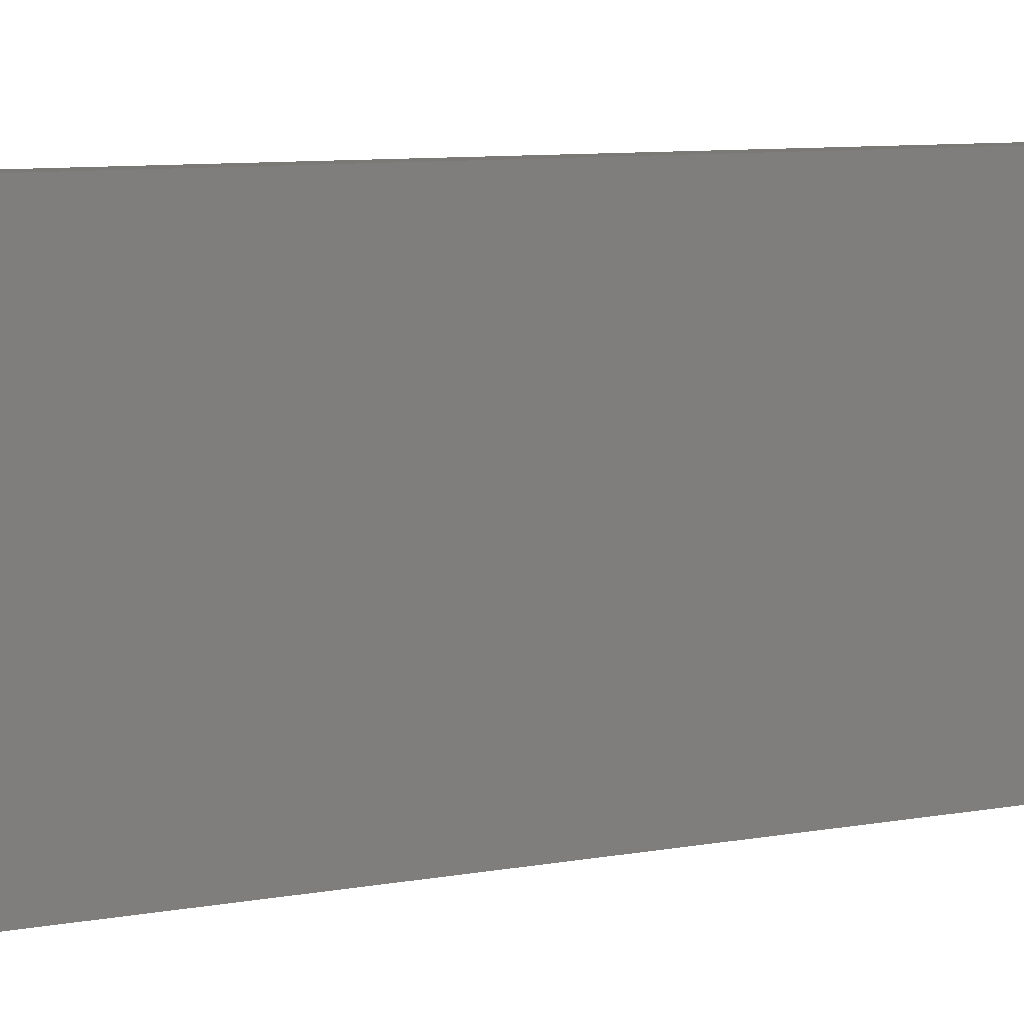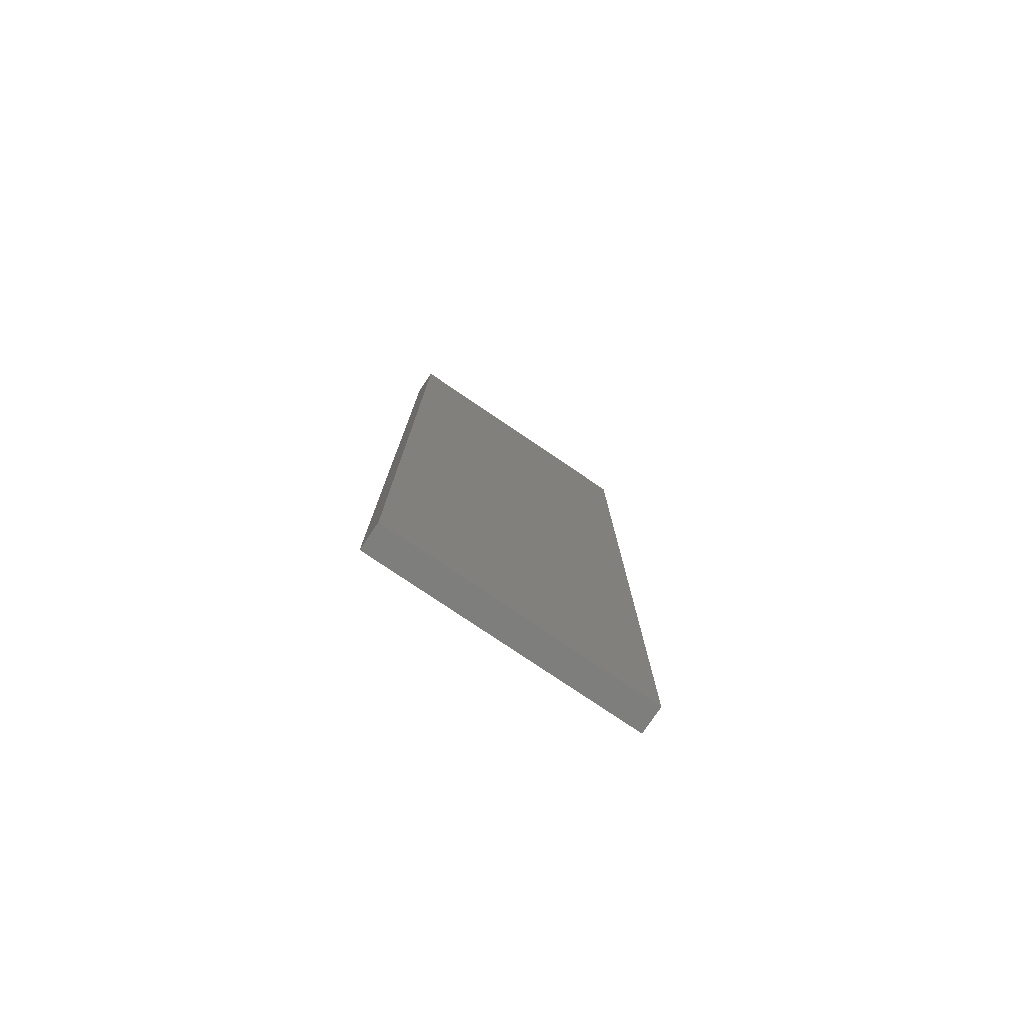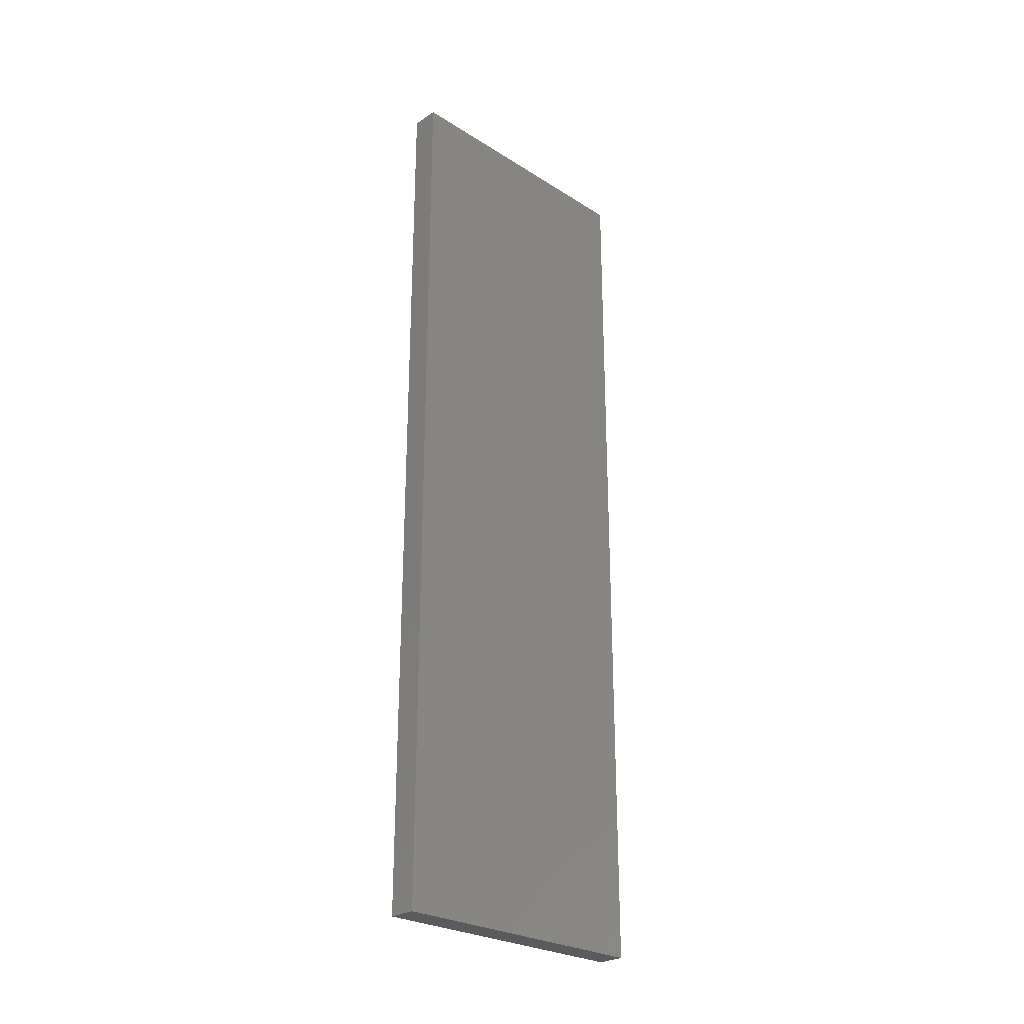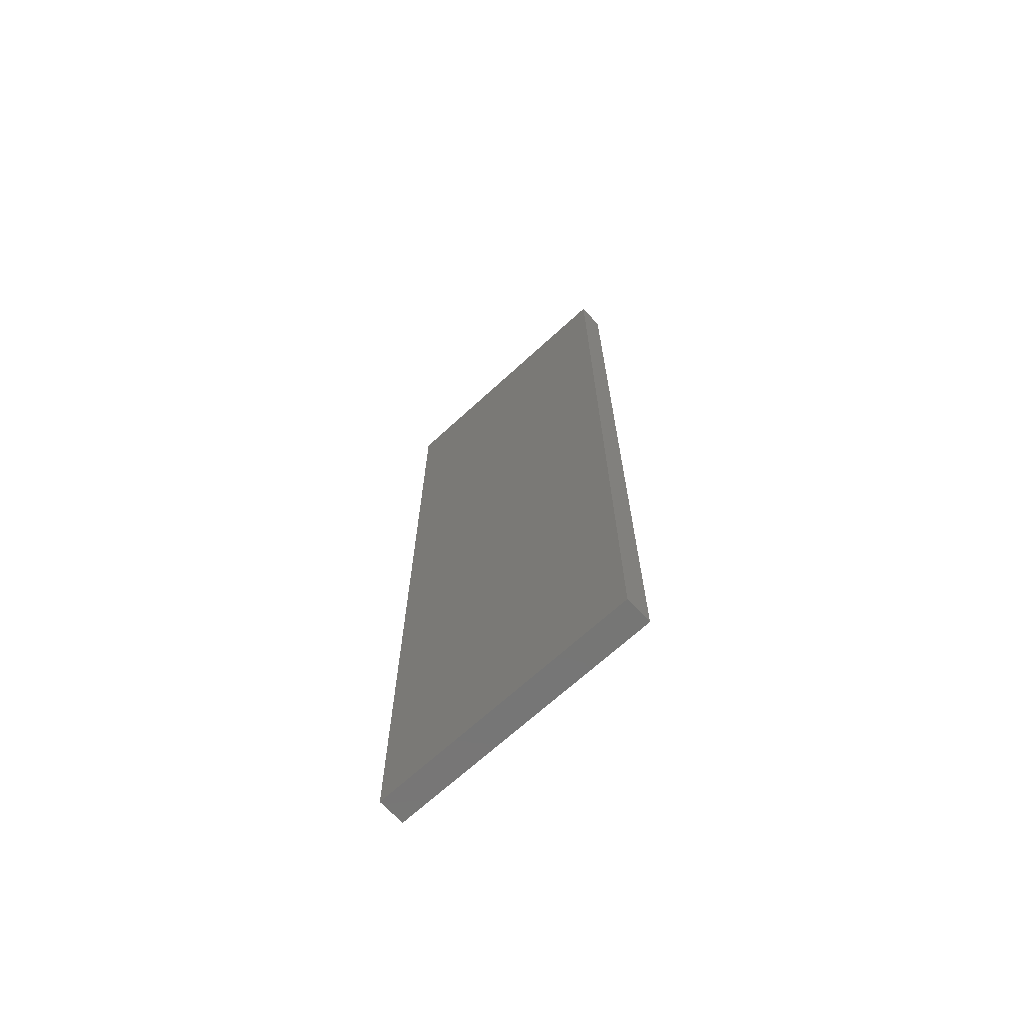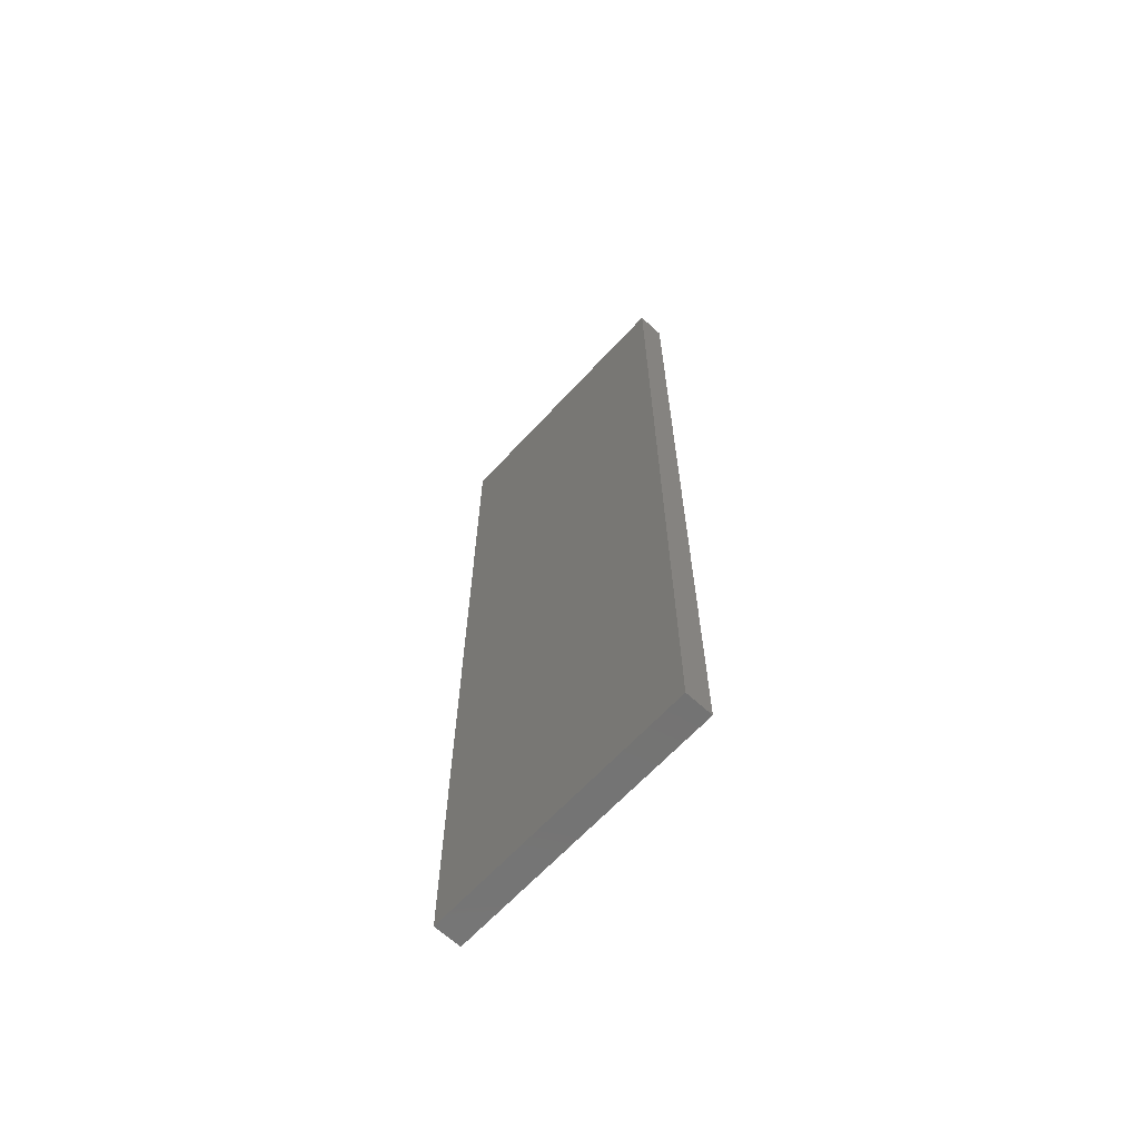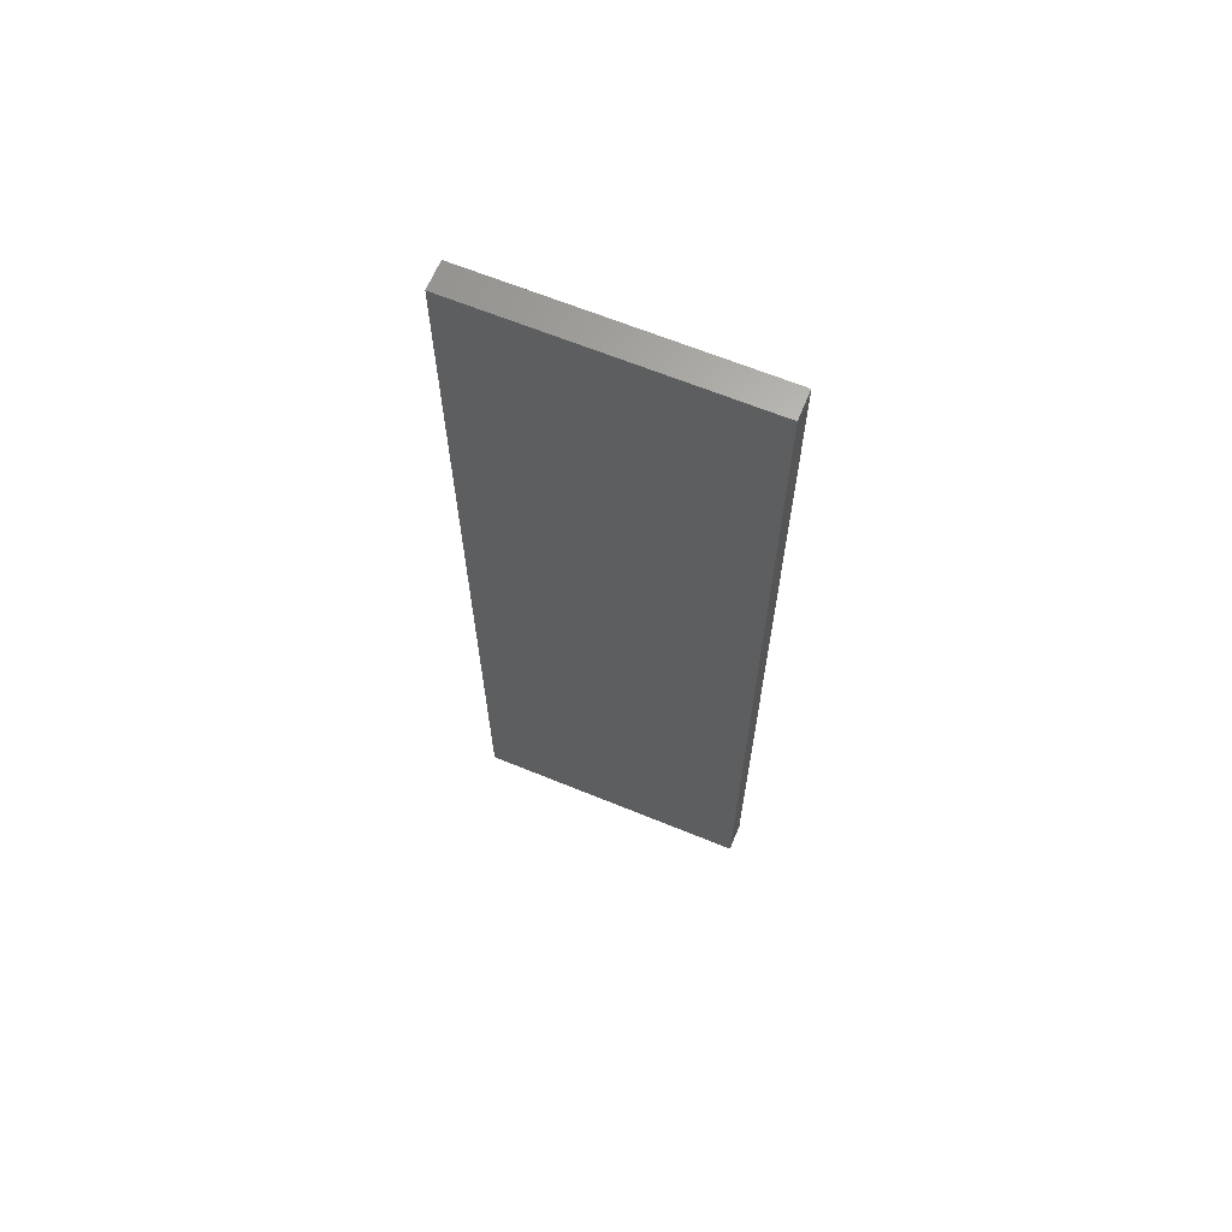
<metadata>
{"format":"stl","ext":"stl","renderer":"f3d","projection":"perspective","resolution":1024,"background":"white","views":[{"elev":6.7,"azim":57.2,"up":"+Y"},{"elev":-77.9,"azim":55.9,"up":"+Z"},{"elev":-26.7,"azim":45.7,"up":"+Z"},{"elev":-68.5,"azim":132.6,"up":"+Z"},{"elev":-65.3,"azim":137.3,"up":"+Z"},{"elev":65.1,"azim":112.4,"up":"+Z"}]}
</metadata>
<code>
# stl→obj: 8 verts, 12 faces
v 0.3966 -0.2653 0.2005
v 0.3966 -0.2653 0.0677
v 0.3966 -0.3058 0.0677
v 0.3966 -0.3058 0.2005
v 0.4006 -0.2653 0.2005
v 0.4006 -0.2653 0.0677
v 0.4006 -0.3058 0.0677
v 0.4006 -0.3058 0.2005
f 1 2 3
f 1 3 4
f 5 6 2
f 5 2 1
f 7 3 2
f 7 2 6
f 8 4 3
f 8 3 7
f 8 7 6
f 8 6 5
f 8 5 1
f 8 1 4

</code>
